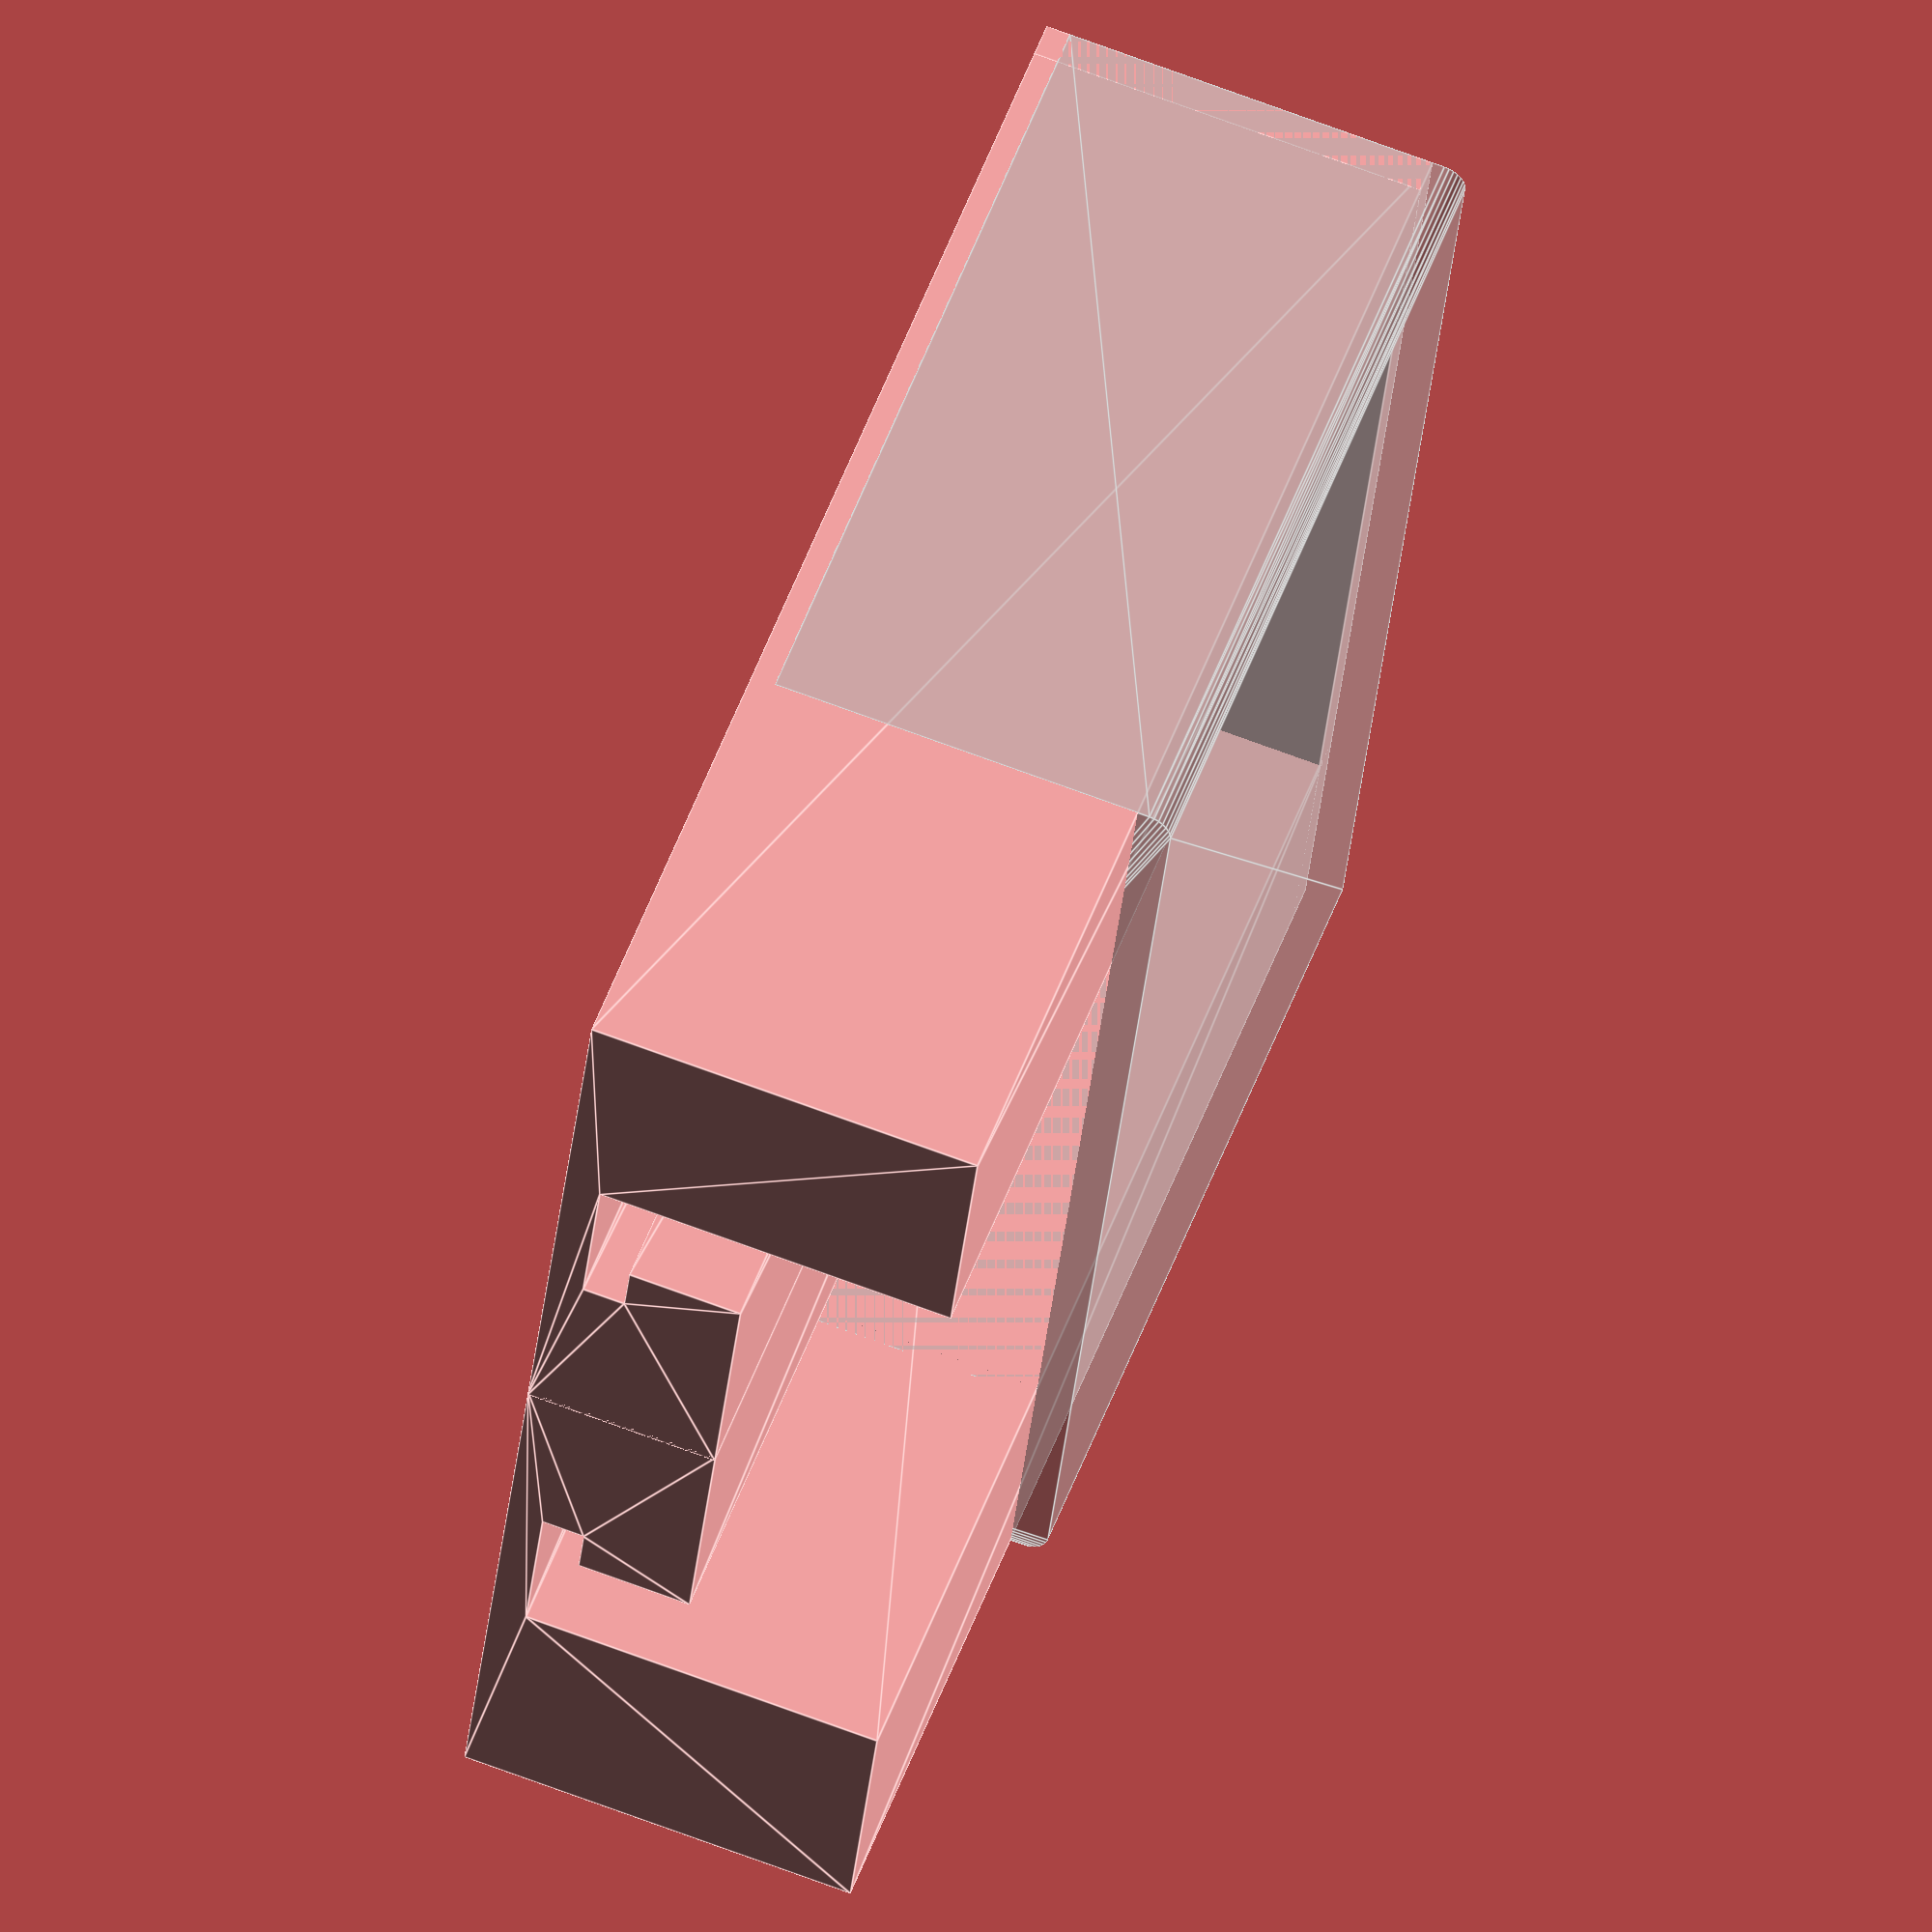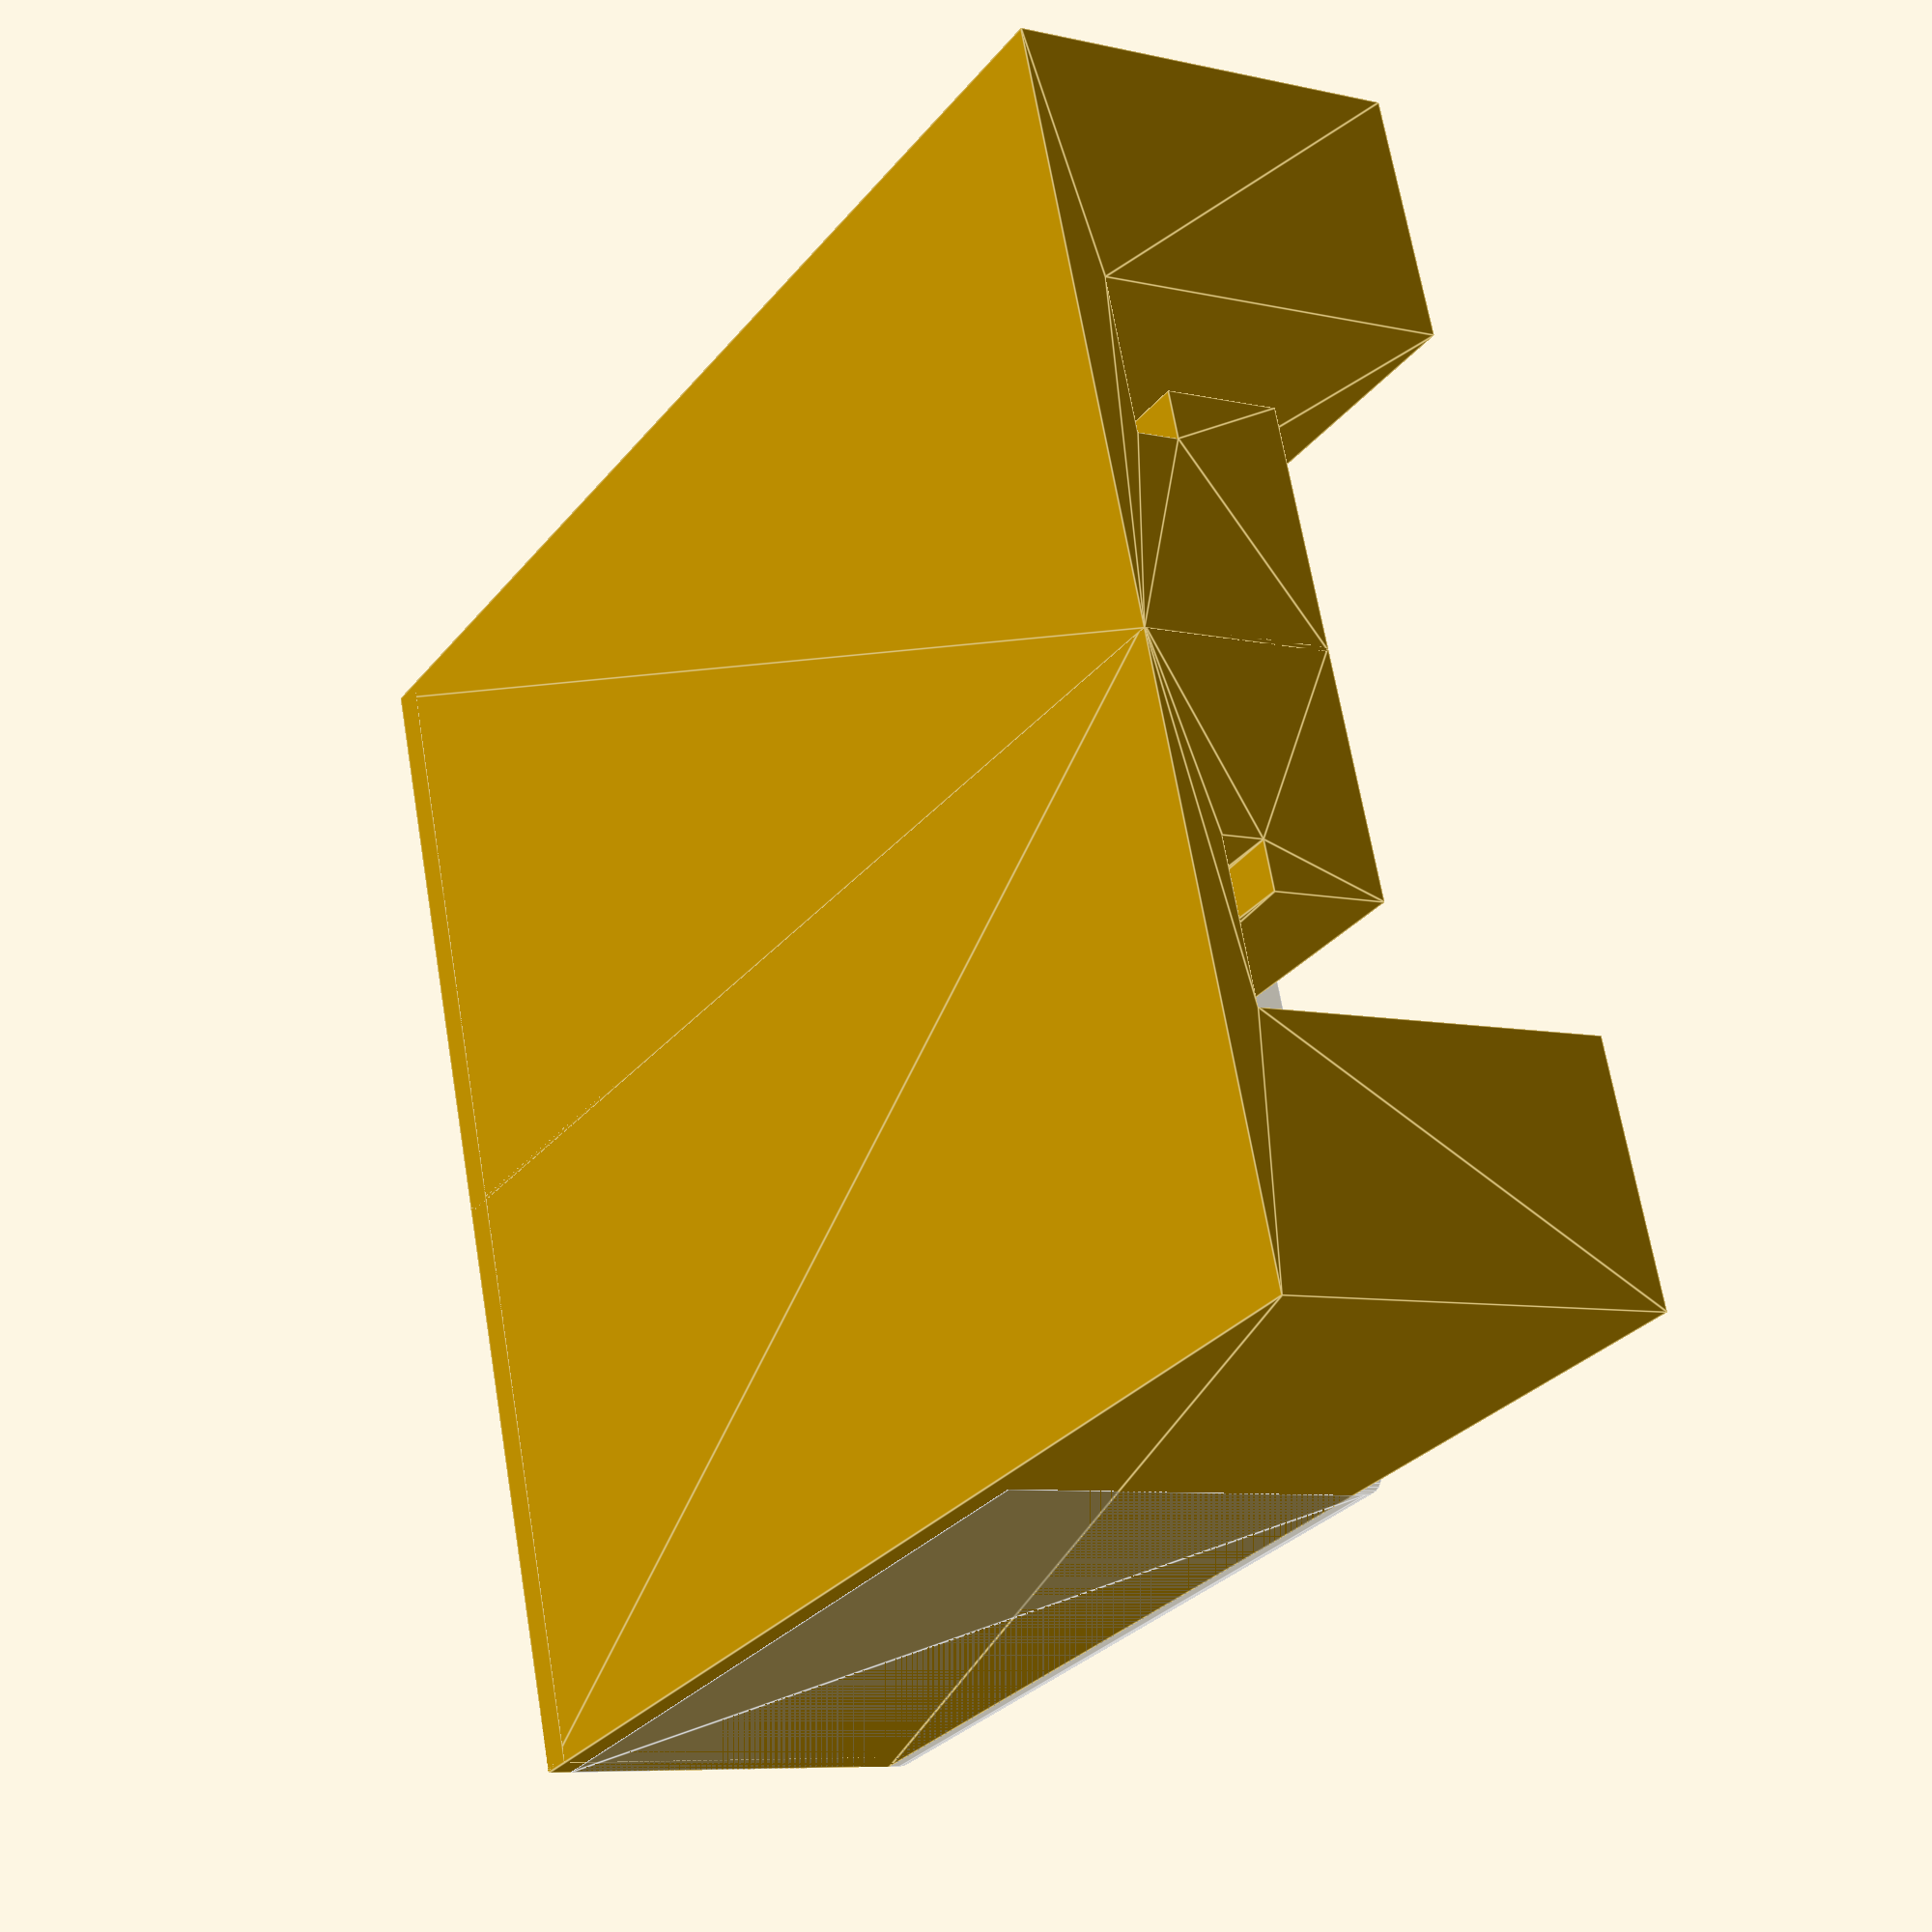
<openscad>
$fn=30;

% fail();

A=[-0.1,0];
B=[50/2,0];
C=[50/2,16.5];
D=[29/2,16.5];
E=[29/2,1.5];
F=[8,1.5];
G=[8,3.25];
H=[10,3.25];
I=[10,8];
J=[-0.1,8];

for (i=[0:1]) {
   mirror([i,0,0]) linear_extrude(height=54) polygon(points=[A,B,C,D,E,F,G,H,I,J]);
}
translate([-50/2,0,0]) cube([50,16.5,1.5]);

module fail() {
   translate([-50/2,0,0]) difference() {
      hull() {
      translate([1,17,0]) cylinder(r=1,h=35);
      translate([1,1,0]) cylinder(r=1,h=35);
      translate([49,17,0]) cylinder(r=1,h=35);
      translate([49,1,0]) cylinder(r=1,h=35);
      }
      translate([(50-29)/2,(18-15)/2,-0.5]) cube([29,15,35+1]);
   }
}

</openscad>
<views>
elev=127.9 azim=276.2 roll=160.3 proj=o view=edges
elev=28.9 azim=78.8 roll=329.3 proj=p view=edges
</views>
